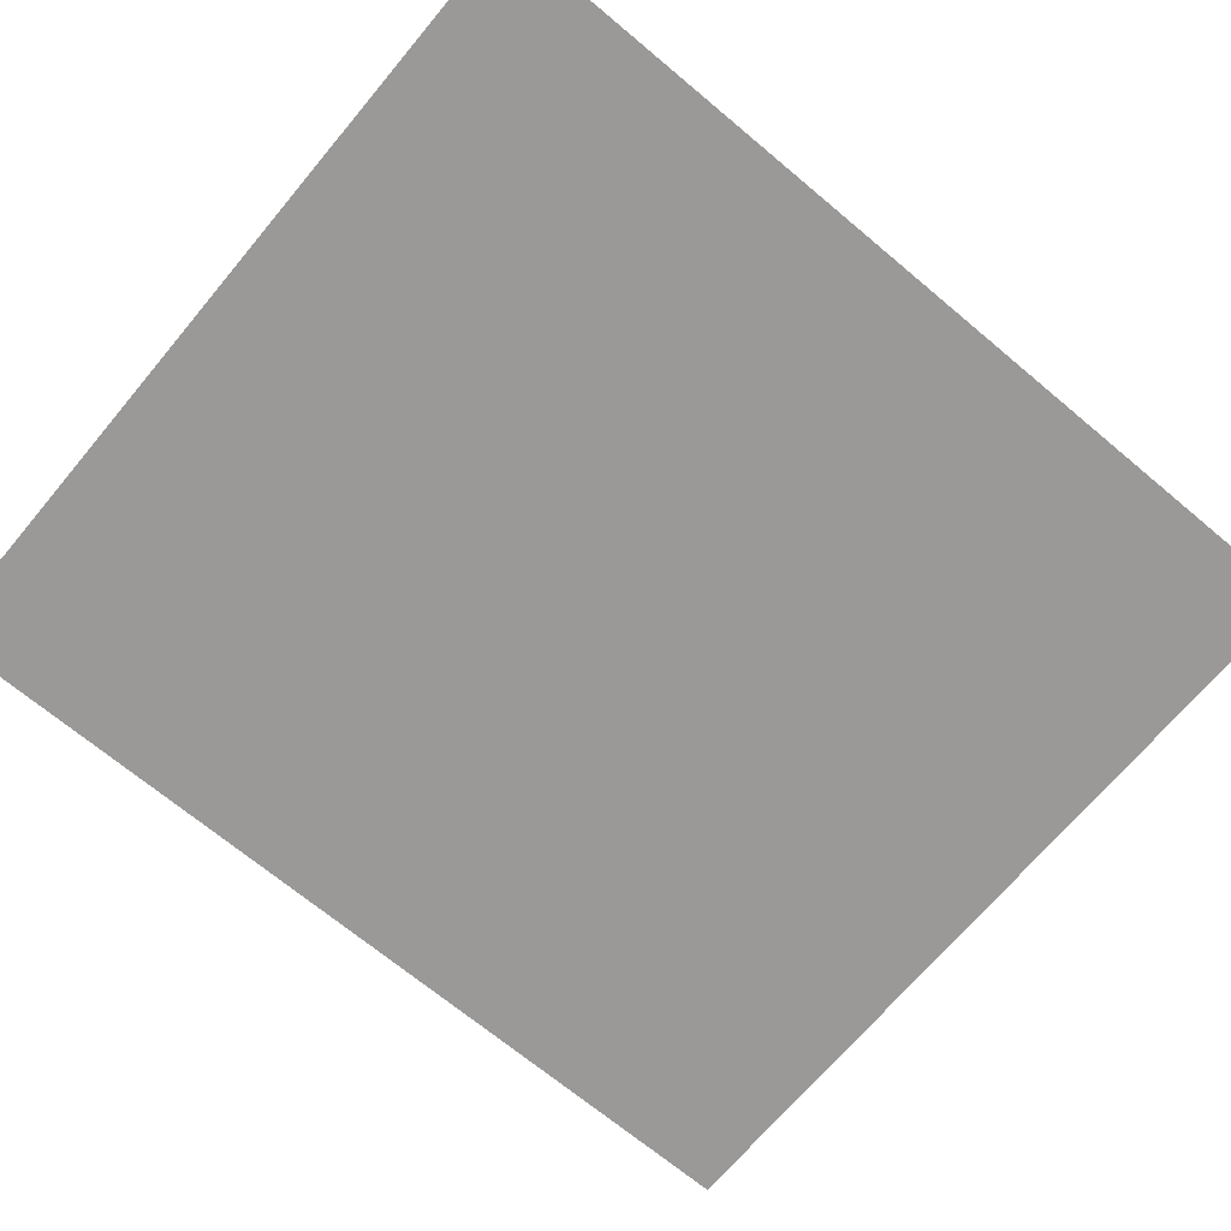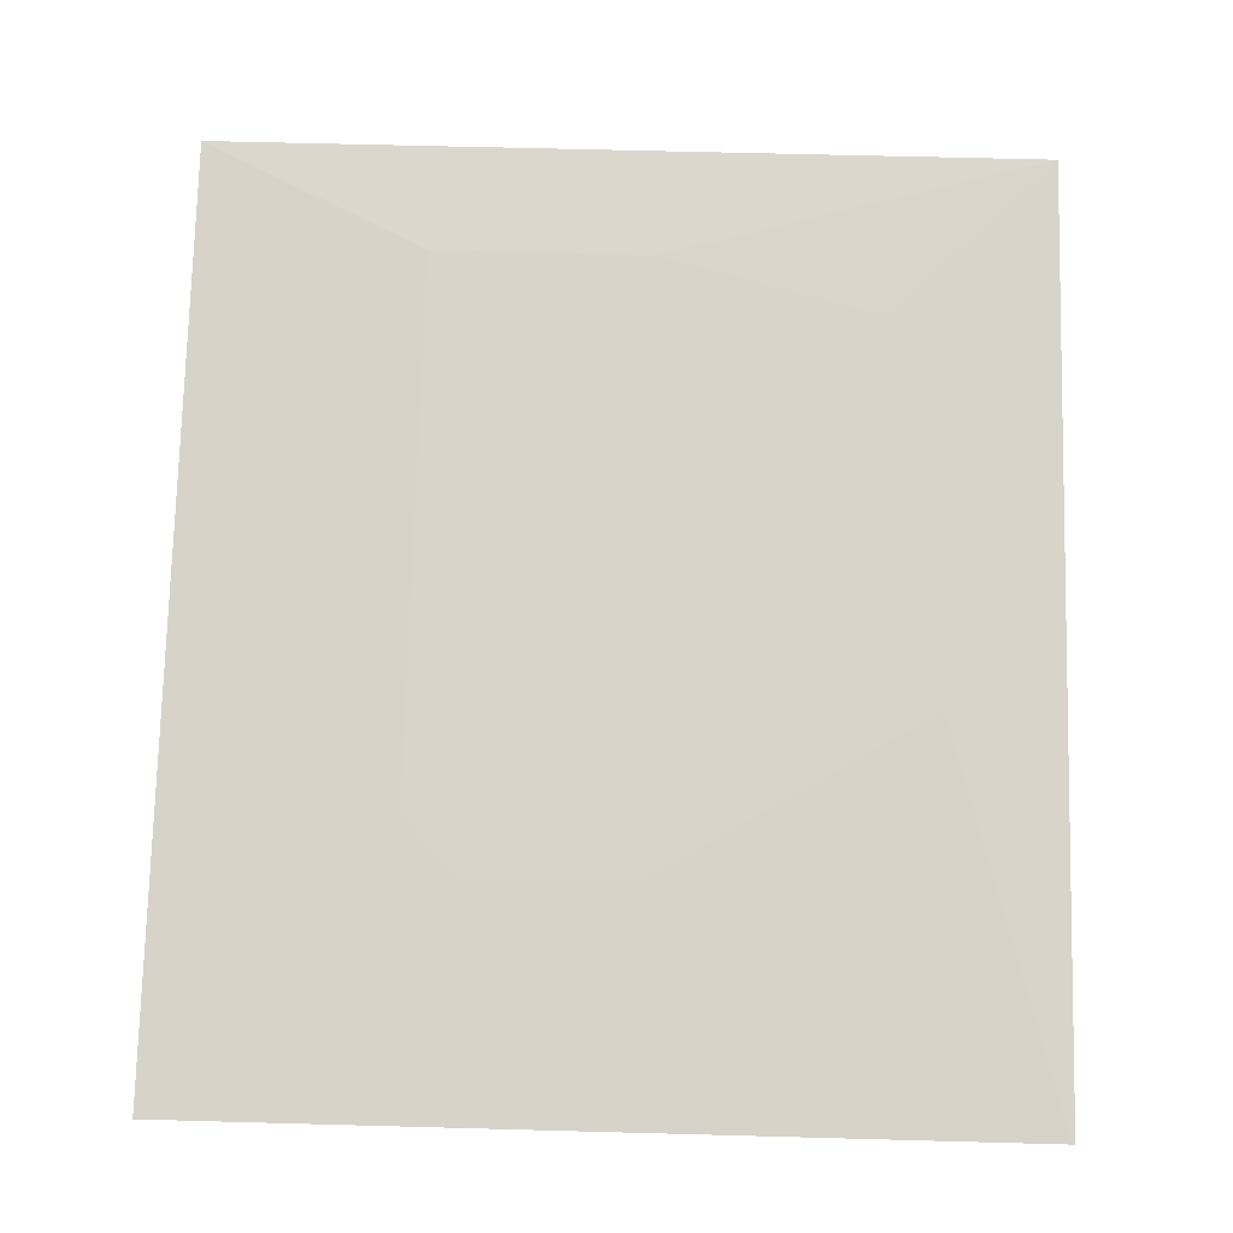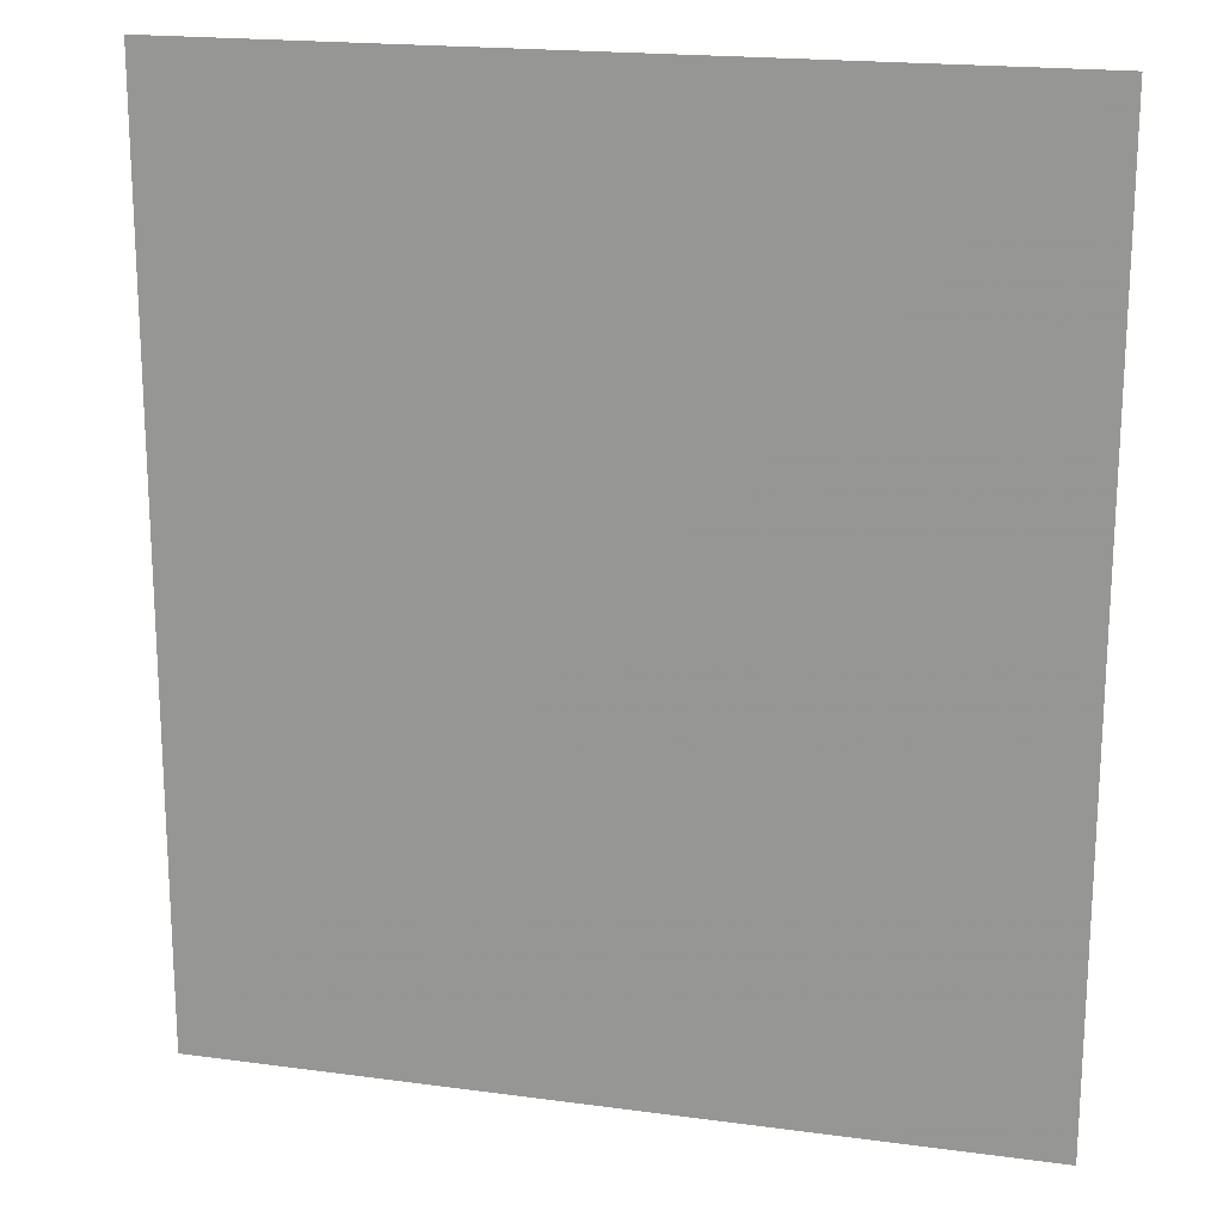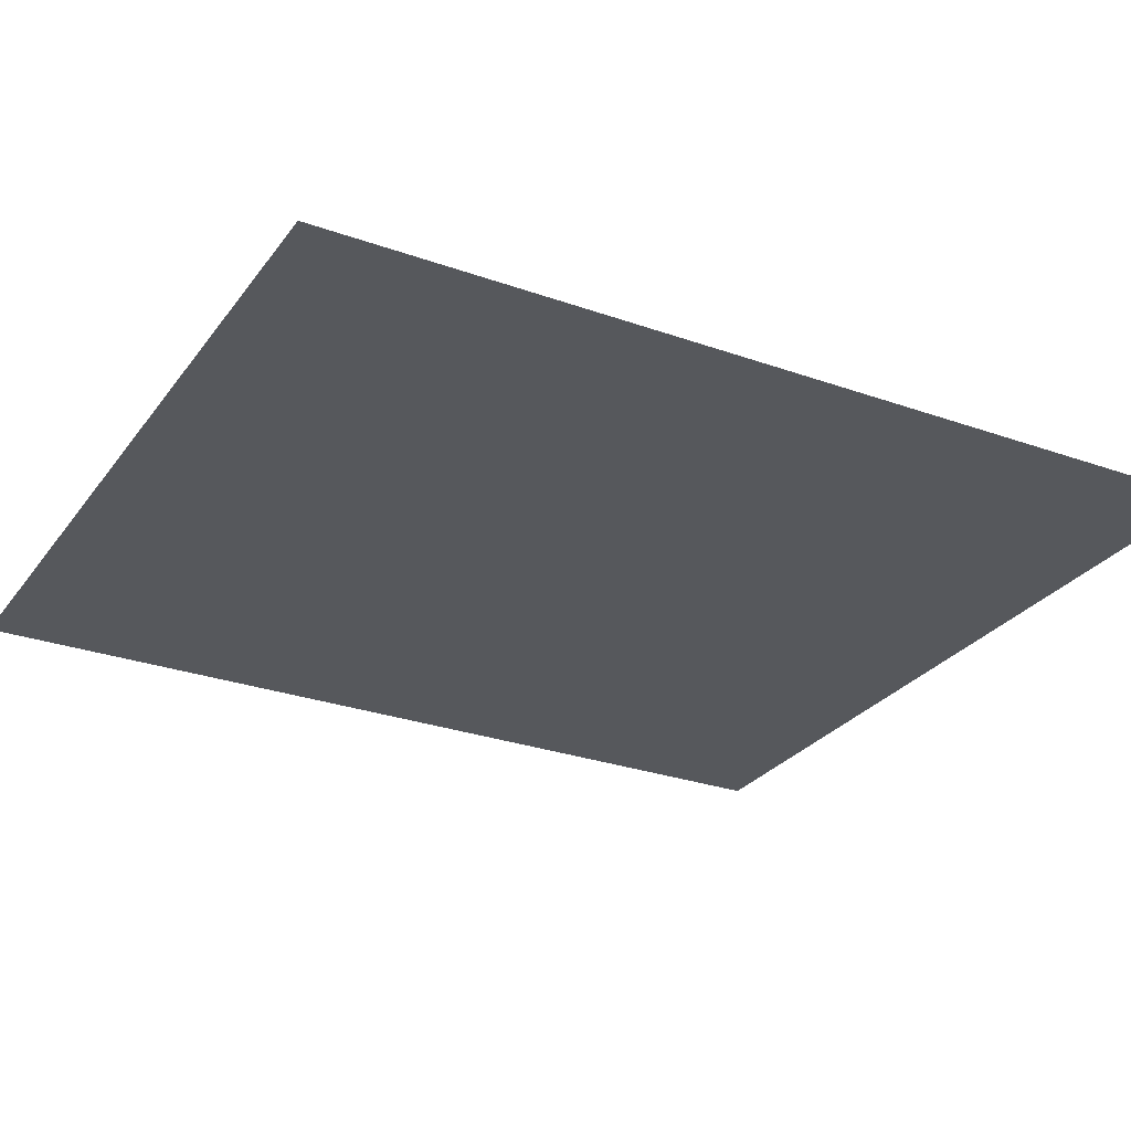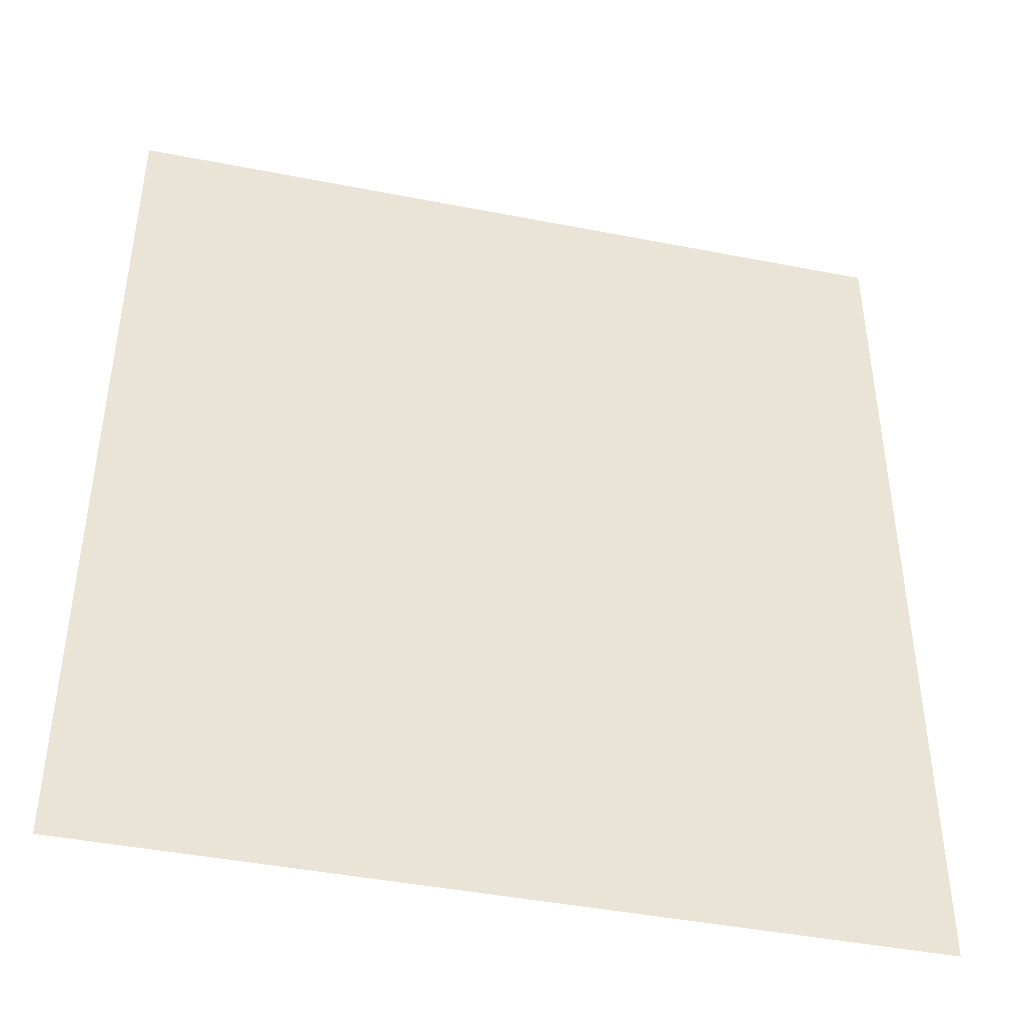
<metadata>
{"format":"obj","ext":"obj","renderer":"f3d","projection":"perspective","resolution":1024,"background":"white","views":[{"elev":-69.2,"azim":50.1,"up":"+Y"},{"elev":75.3,"azim":-178.5,"up":"+Y"},{"elev":18.7,"azim":14.4,"up":"+Z"},{"elev":-27.7,"azim":-118.7,"up":"+Y"},{"elev":-43.8,"azim":-13.1,"up":"+Z"}]}
</metadata>
<code>
v 0.02609 0.0445 0.06014
v -0.008225 0.04452 0.0215
v 0.02603 0.04446 0.02152
v -0.008107 0.04453 0.02155
v -0.008221 0.04459 0.06018
v -0.00353 0.04472 0.03746
v 0.01455 0.04471 0.03065
v 0.007783 0.04474 0.0556
v 0.007792 0.04472 0.03066
v 0.01682 0.0447 0.03292
v -0.001262 0.04474 0.05332
v 0.01681 0.0447 0.0556
v -0.003532 0.04471 0.05105
f 1 2 3
f 3 2 4
f 5 2 1
f 6 4 2
f 6 2 5
f 7 3 4
f 8 5 1
f 9 7 4
f 9 4 6
f 9 8 7
f 9 6 8
f 10 1 3
f 10 3 7
f 11 8 6
f 11 5 8
f 12 8 1
f 12 1 10
f 12 10 7
f 12 7 8
f 13 11 6
f 13 6 5
f 13 5 11

</code>
